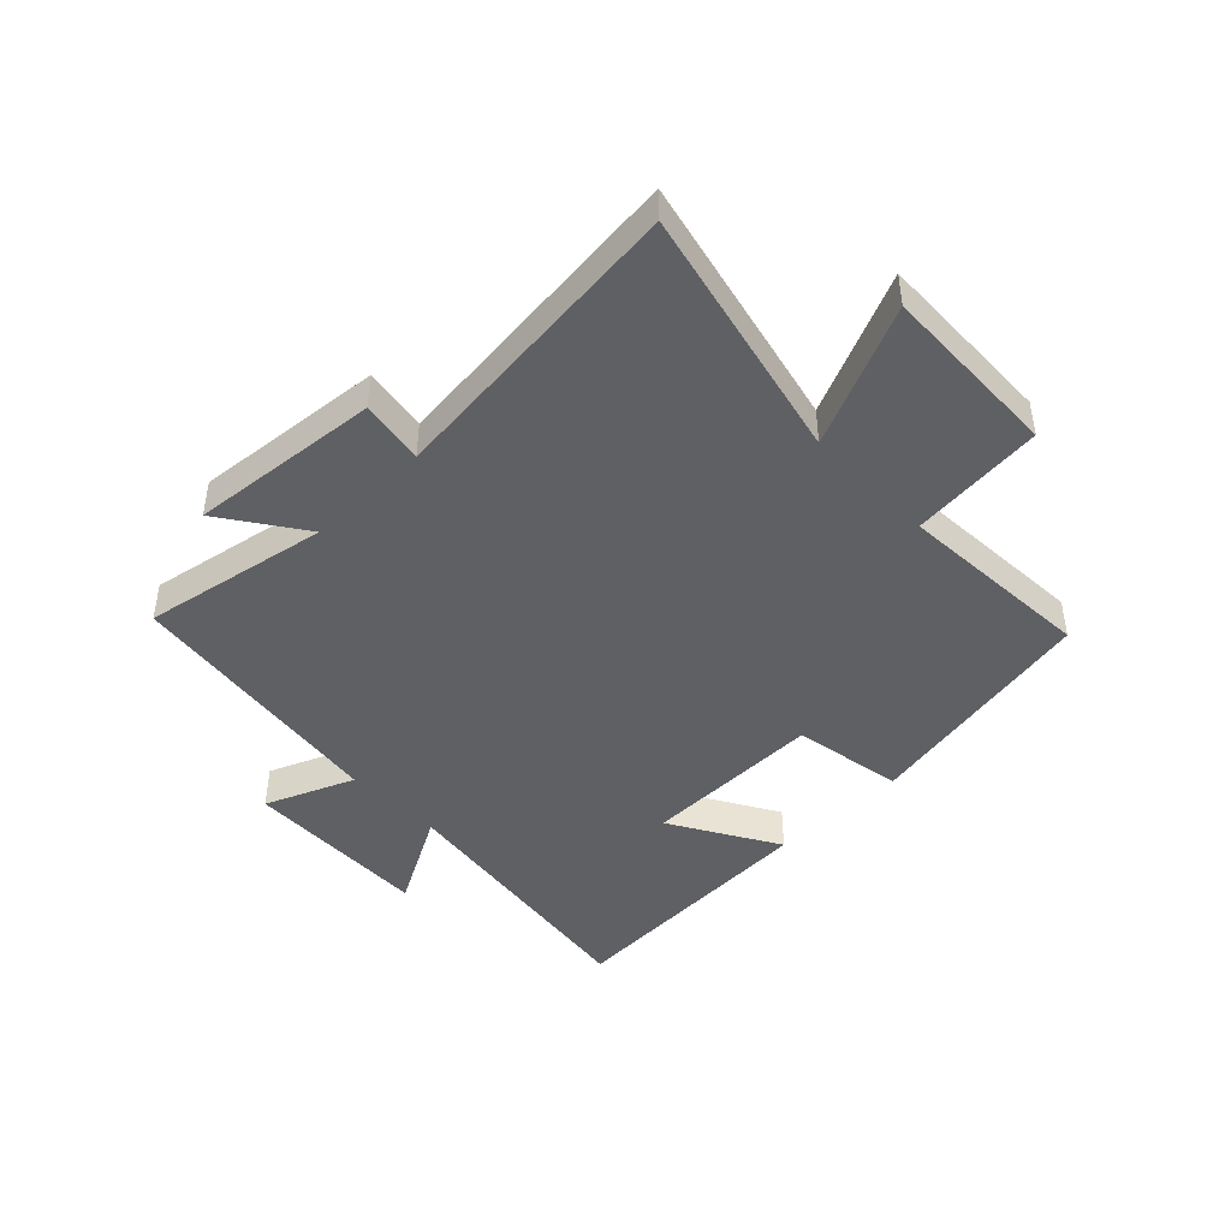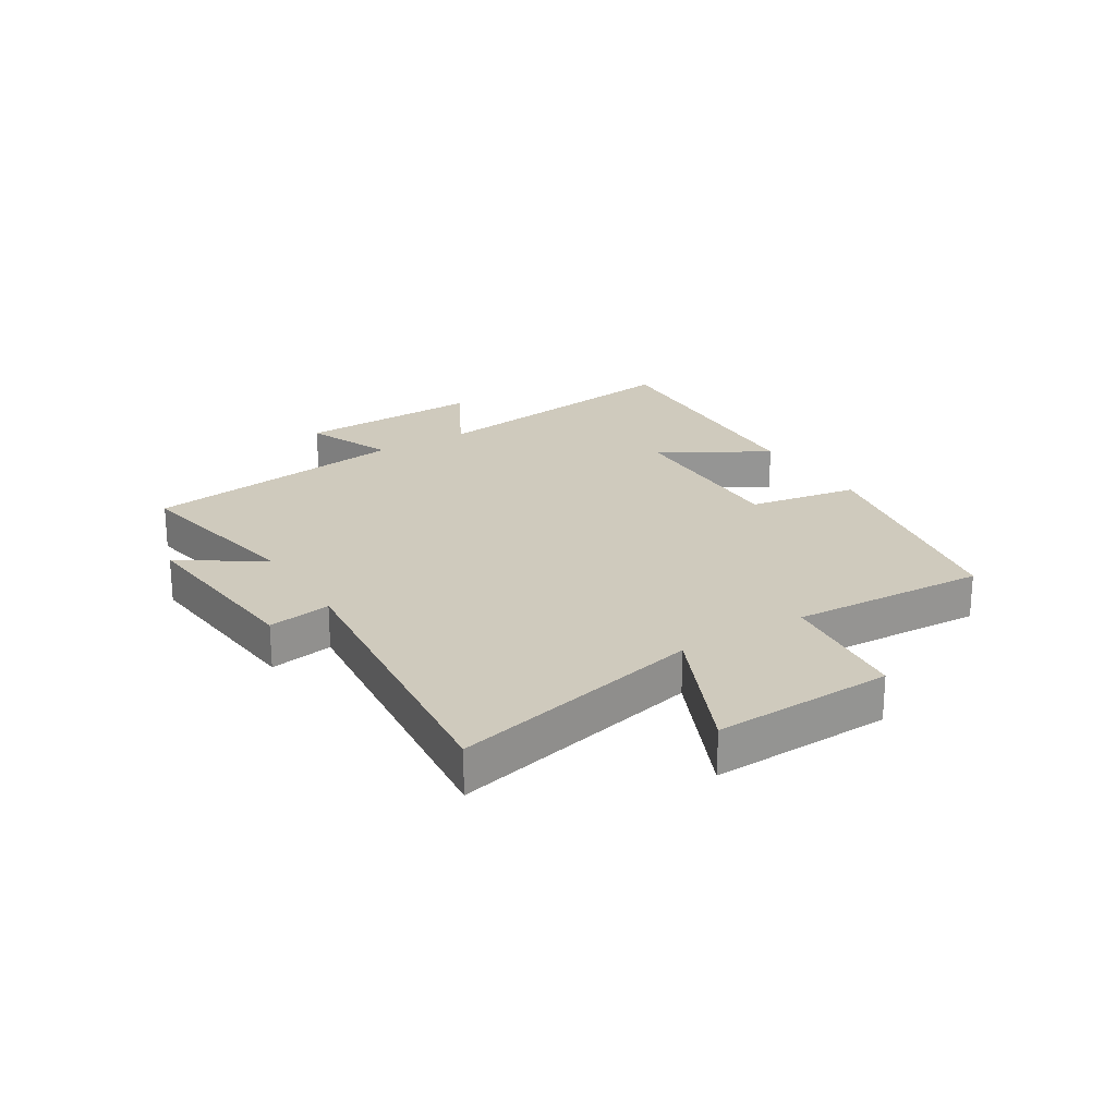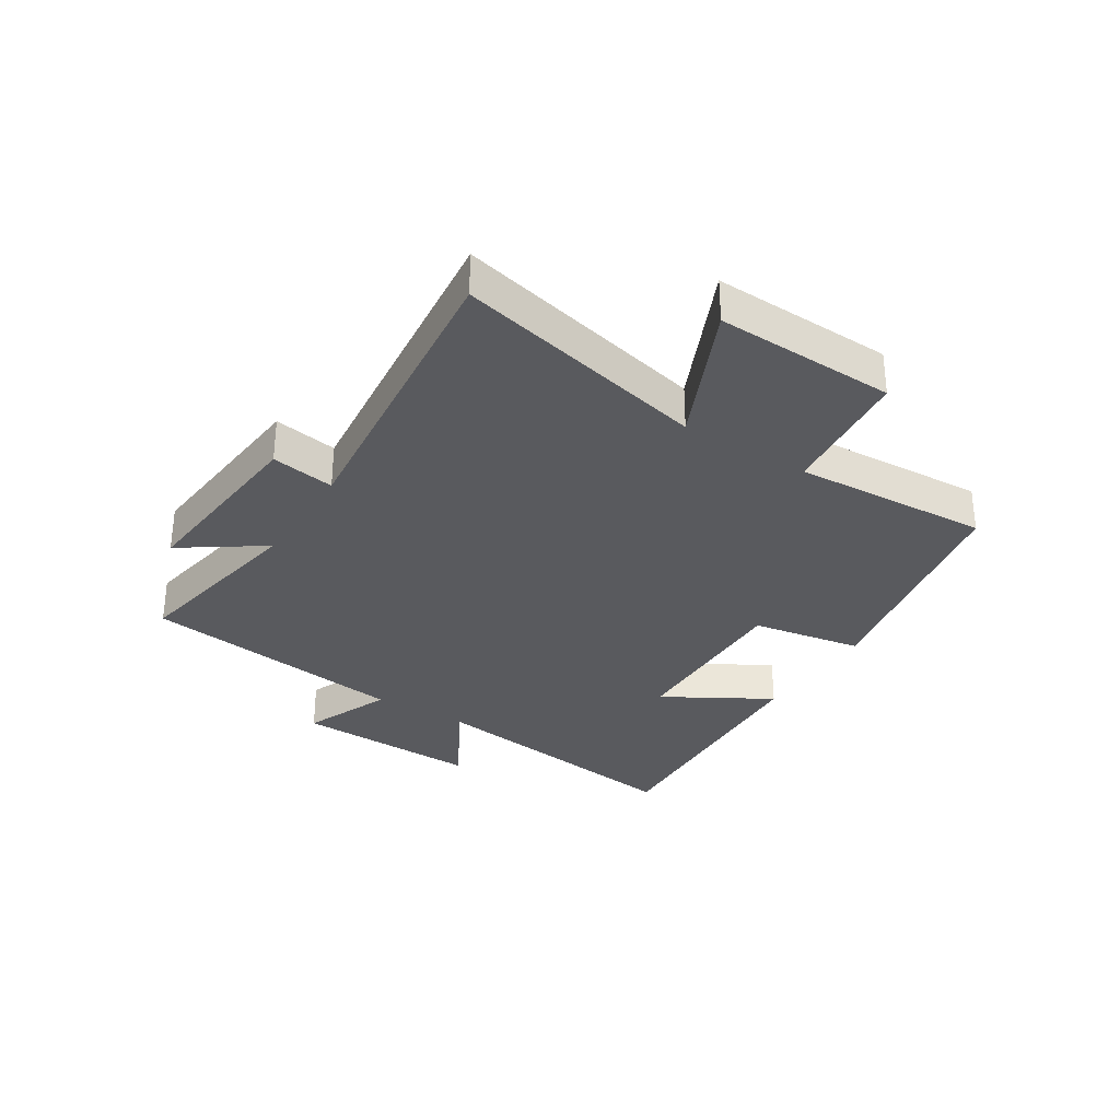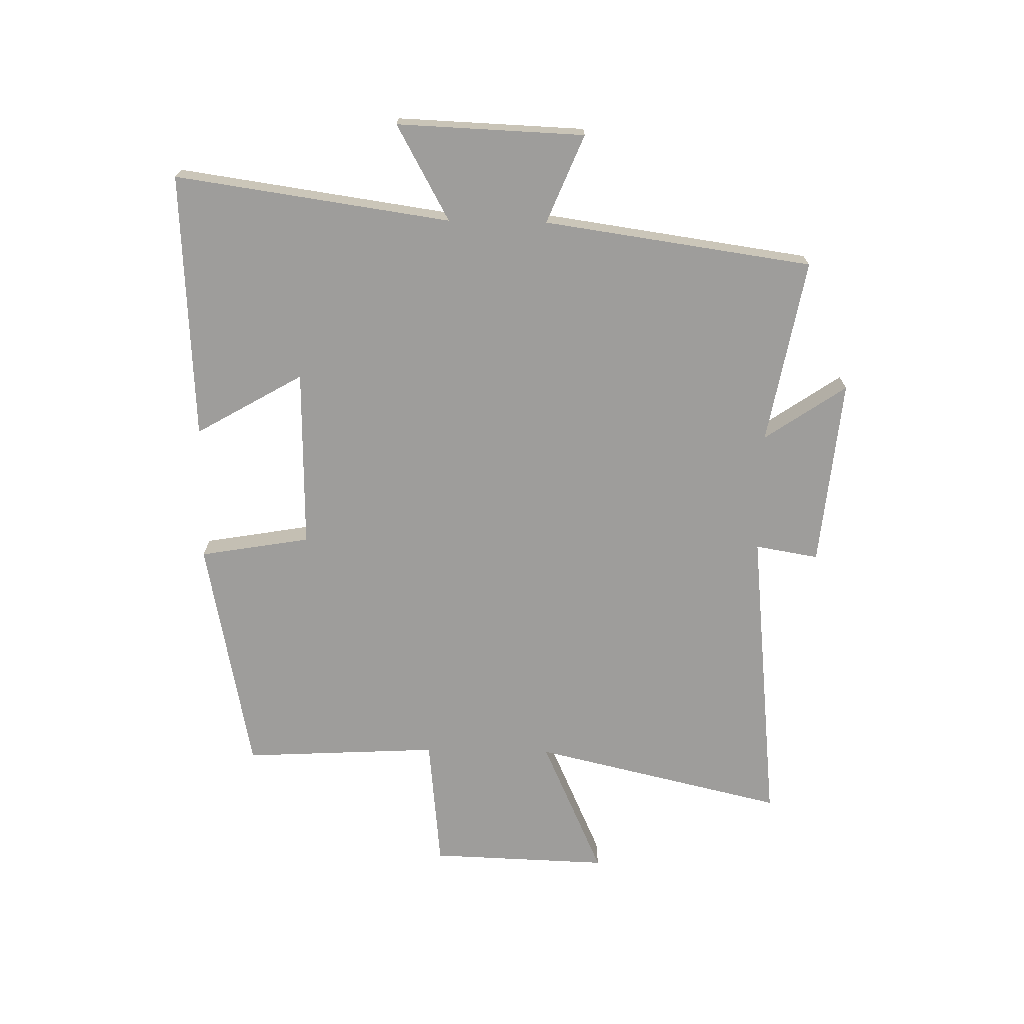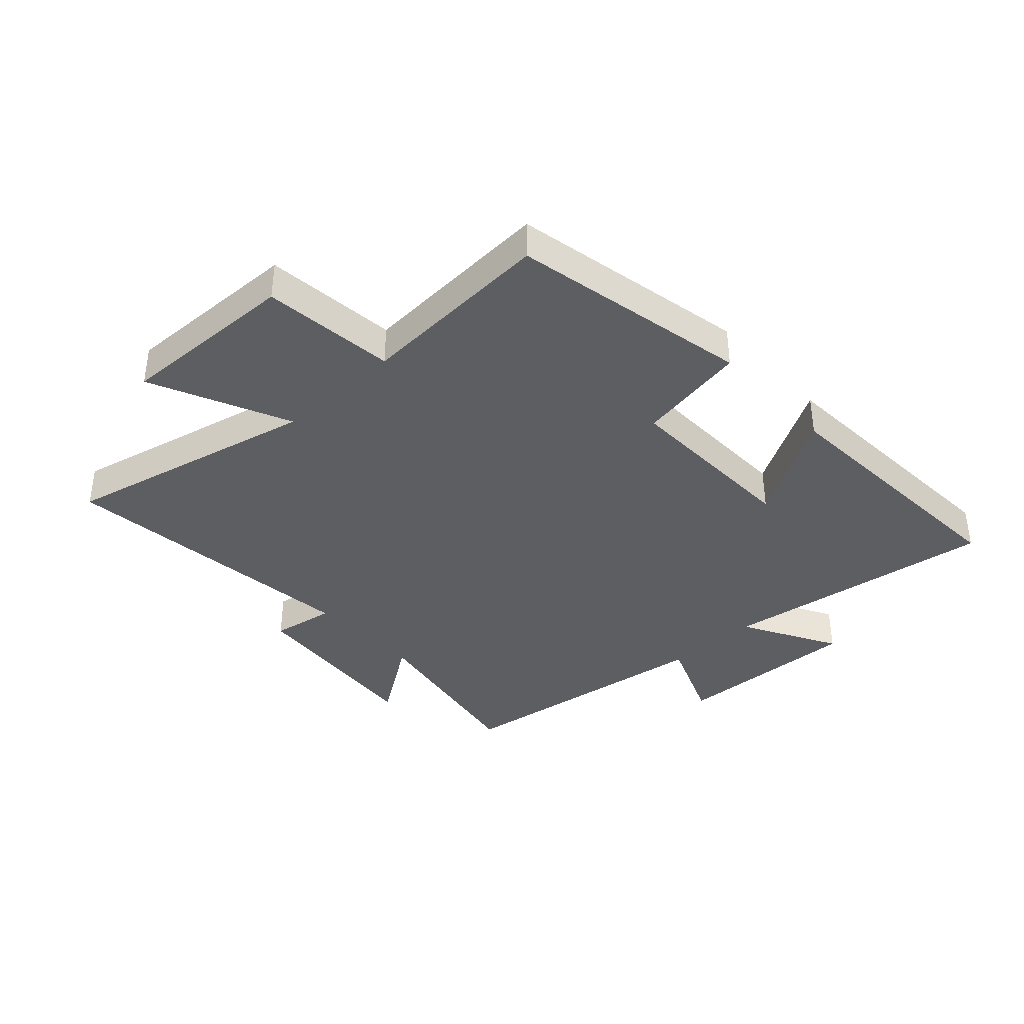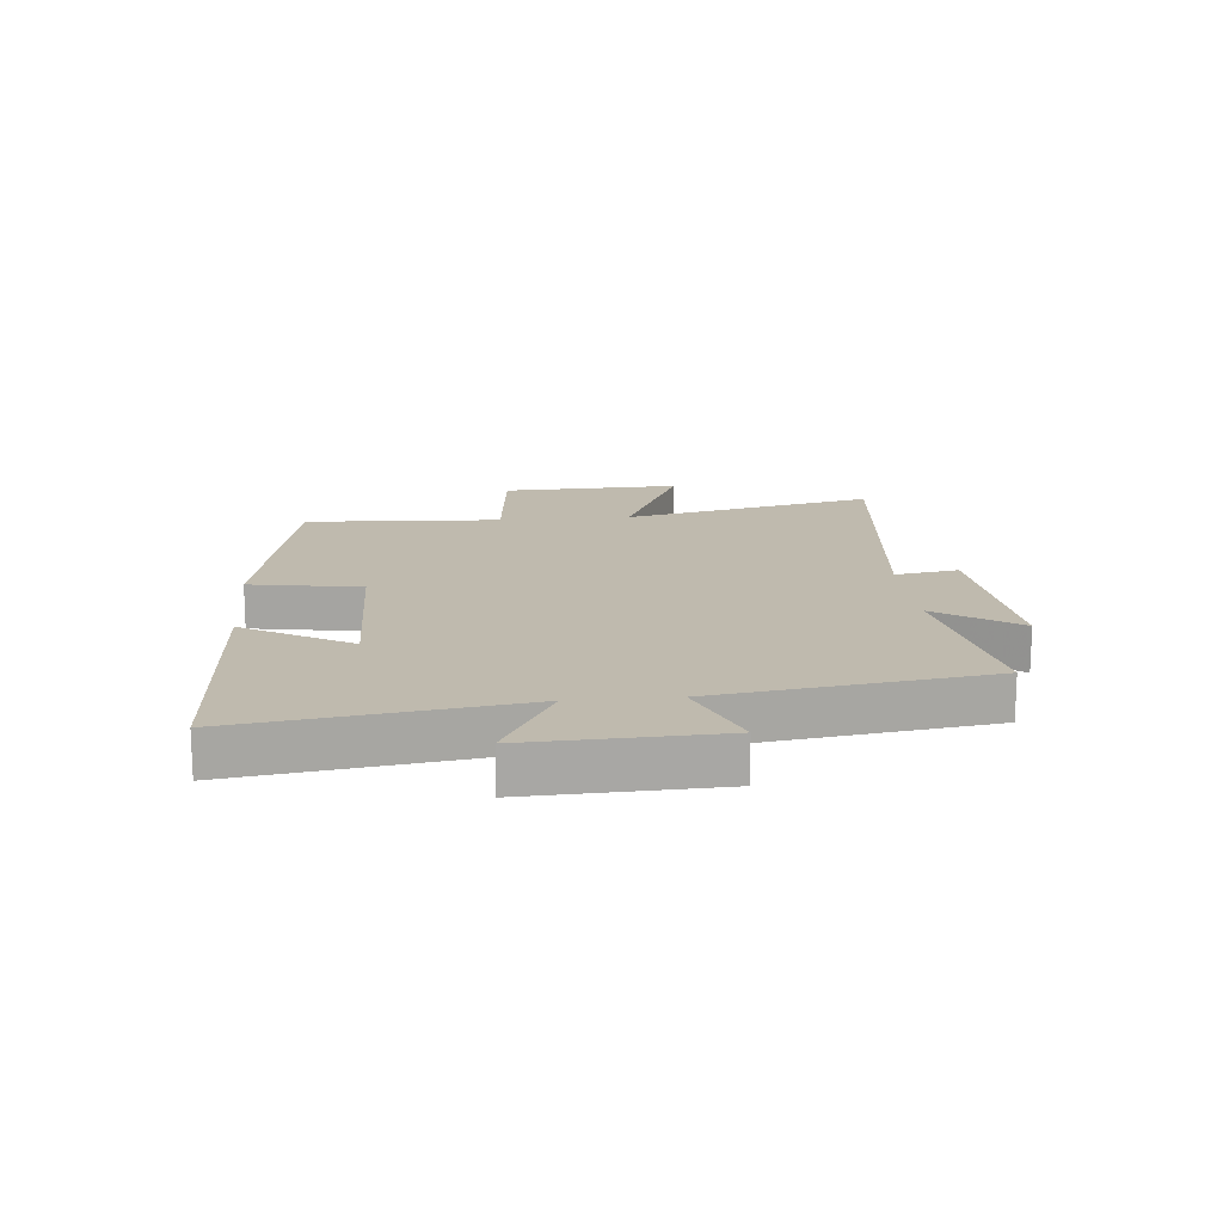
<metadata>
{"format":"obj","ext":"obj","renderer":"f3d","projection":"perspective","resolution":1024,"background":"white","views":[{"elev":-44.5,"azim":44.2,"up":"+Y"},{"elev":22.8,"azim":58.1,"up":"+Y"},{"elev":-31.6,"azim":57.8,"up":"+Y"},{"elev":-70.5,"azim":-91.1,"up":"+Y"},{"elev":-38.2,"azim":132.8,"up":"+Y"},{"elev":15.8,"azim":-95.3,"up":"+Y"}]}
</metadata>
<code>
v -0.566 0.07 -0.525
v -0.5 0.07 -0.062
v -0.661 0.07 -0.151
v -0.649 0.07 0.165
v -0.5 0.07 0.104
v -0.436 0.07 0.557
v -0.124 0.07 0.5
v -0.218 0.07 0.637
v 0.1 0.07 0.607
v 0.082 0.07 0.5
v 0.599 0.07 0.555
v 0.5 0.07 0.129
v 0.734 0.07 0.234
v 0.724 0.07 -0.068
v 0.5 0.07 -0.091
v 0.518 0.07 -0.421
v 0.116 0.07 -0.5
v 0.084 0.07 -0.314
v -0.22 0.07 -0.32
v -0.116 0.07 -0.5
v -0.566 0 -0.525
v -0.5 0 -0.062
v -0.661 0 -0.151
v -0.649 0 0.165
v -0.5 0 0.104
v -0.436 0 0.557
v -0.124 0 0.5
v -0.218 0 0.637
v 0.1 0 0.607
v 0.082 0 0.5
v 0.599 0 0.555
v 0.5 0 0.129
v 0.734 0 0.234
v 0.724 0 -0.068
v 0.5 0 -0.091
v 0.518 0 -0.421
v 0.116 0 -0.5
v 0.084 0 -0.314
v -0.22 0 -0.32
v -0.116 0 -0.5
f 19 20 1 2
f 18 19 2
f 15 16 17 18
f 15 18 2
f 12 13 14 15
f 12 15 2
f 10 11 12 2
f 7 8 9 10
f 7 10 2 3
f 5 6 7
f 5 7 3
f 3 4 5
f 22 21 40 39
f 22 39 38
f 38 37 36 35
f 22 38 35
f 35 34 33 32
f 22 35 32
f 22 32 31 30
f 30 29 28 27
f 23 22 30 27
f 27 26 25
f 23 27 25
f 25 24 23
f 1 21 22 2
f 2 22 23 3
f 3 23 24 4
f 4 24 25 5
f 5 25 26 6
f 6 26 27 7
f 7 27 28 8
f 8 28 29 9
f 9 29 30 10
f 10 30 31 11
f 11 31 32 12
f 12 32 33 13
f 13 33 34 14
f 14 34 35 15
f 15 35 36 16
f 16 36 37 17
f 17 37 38 18
f 18 38 39 19
f 19 39 40 20
f 20 40 21 1

</code>
